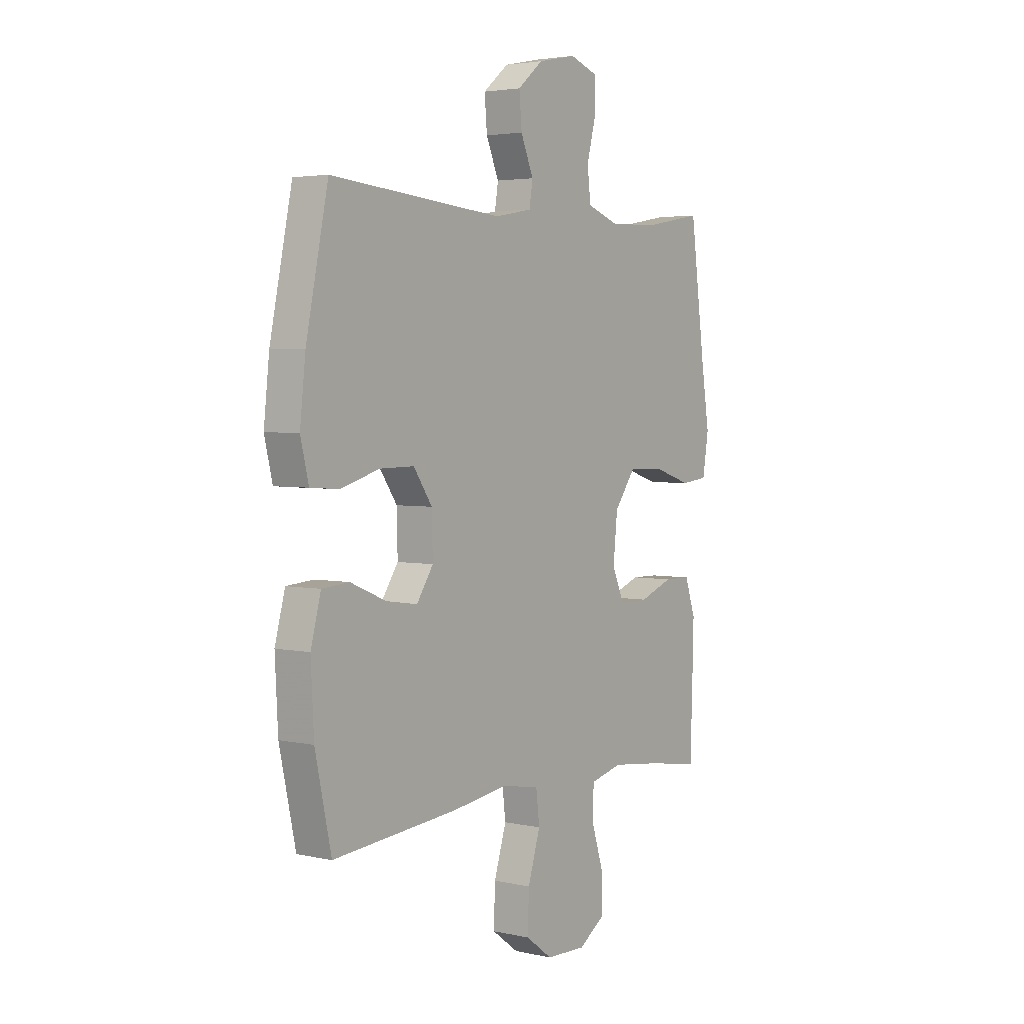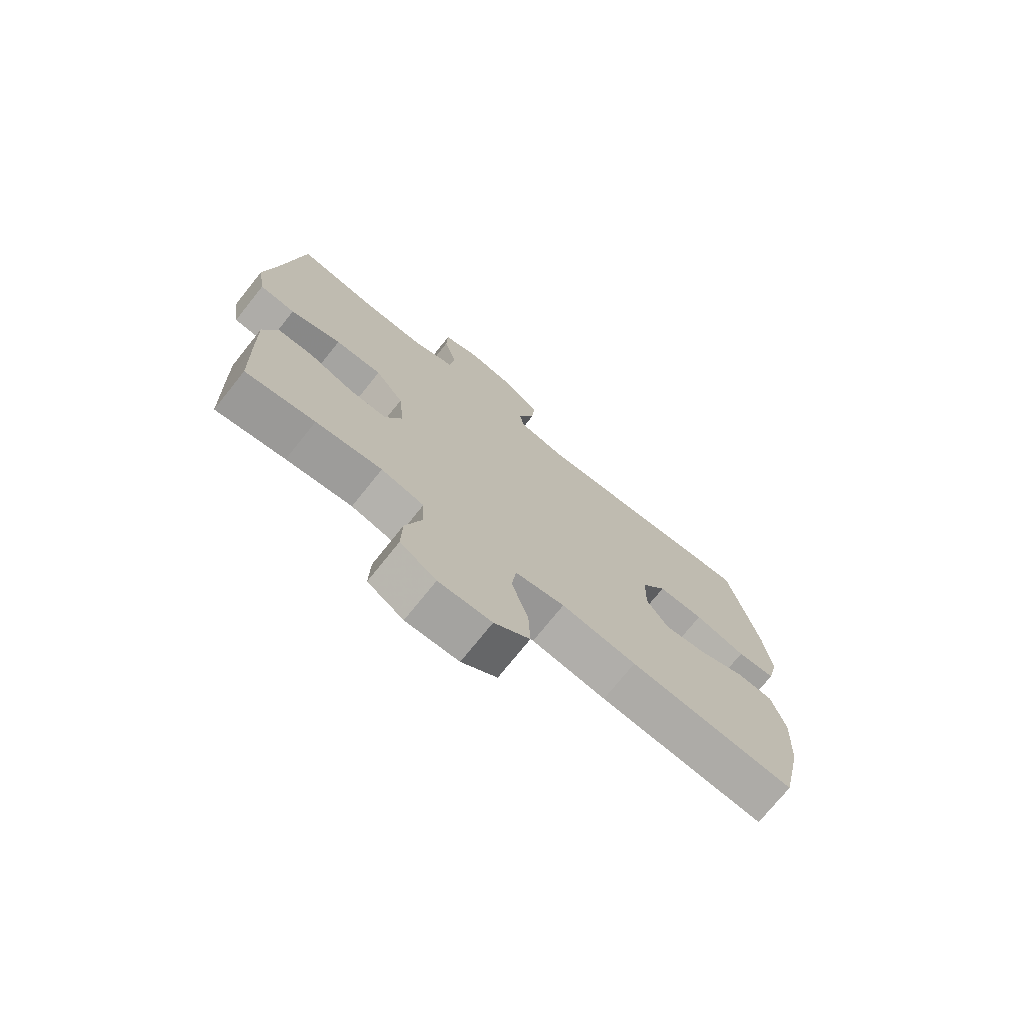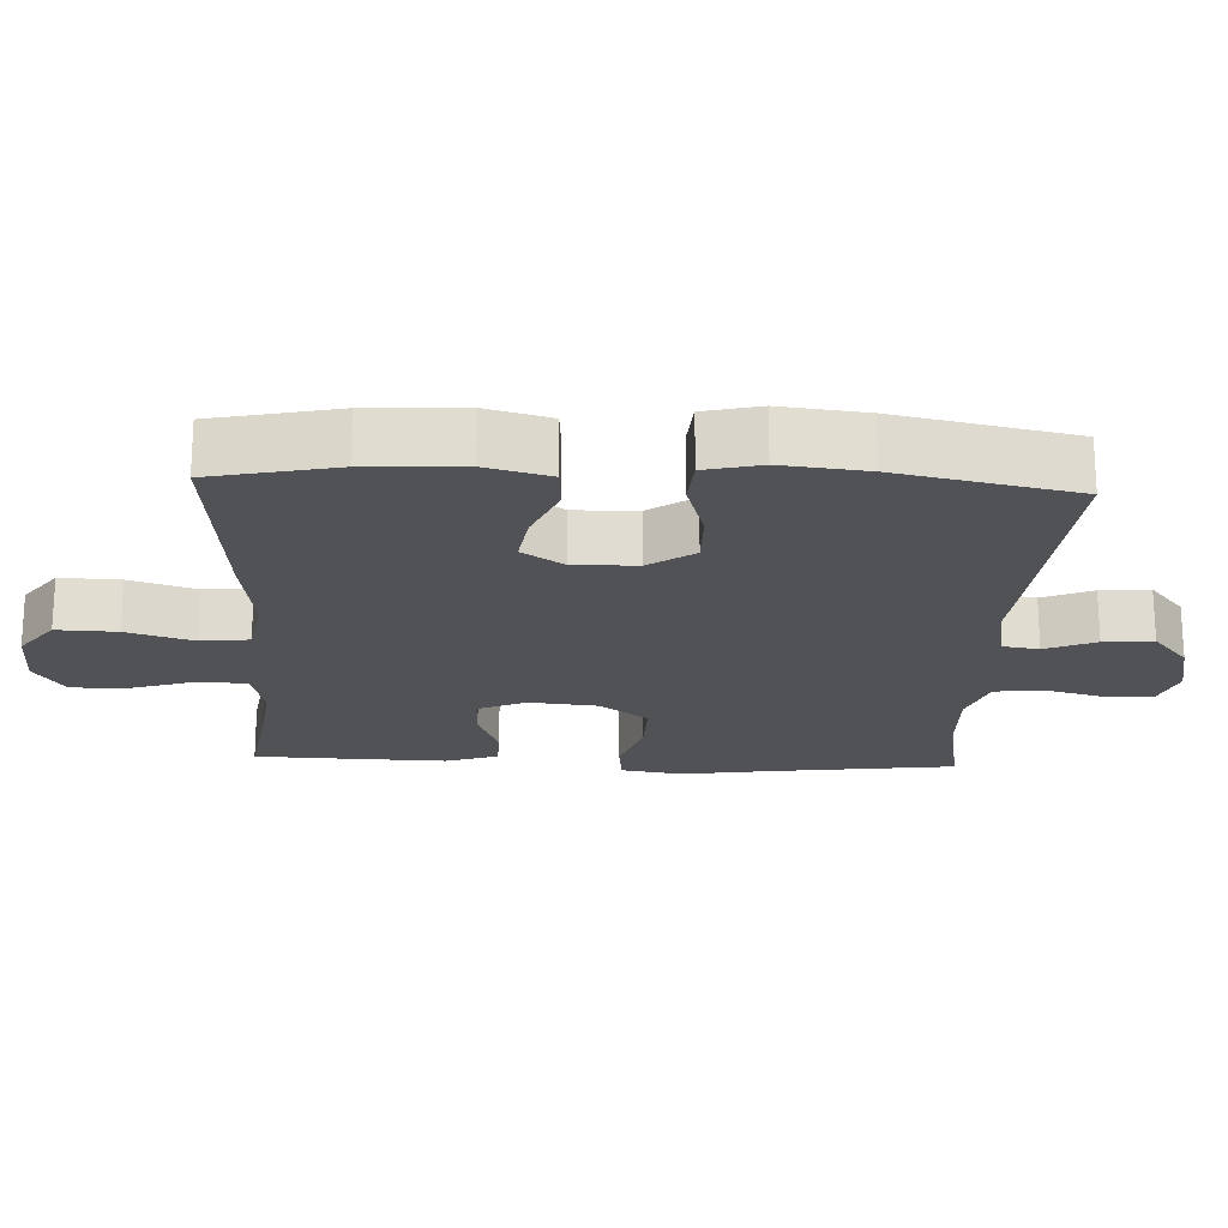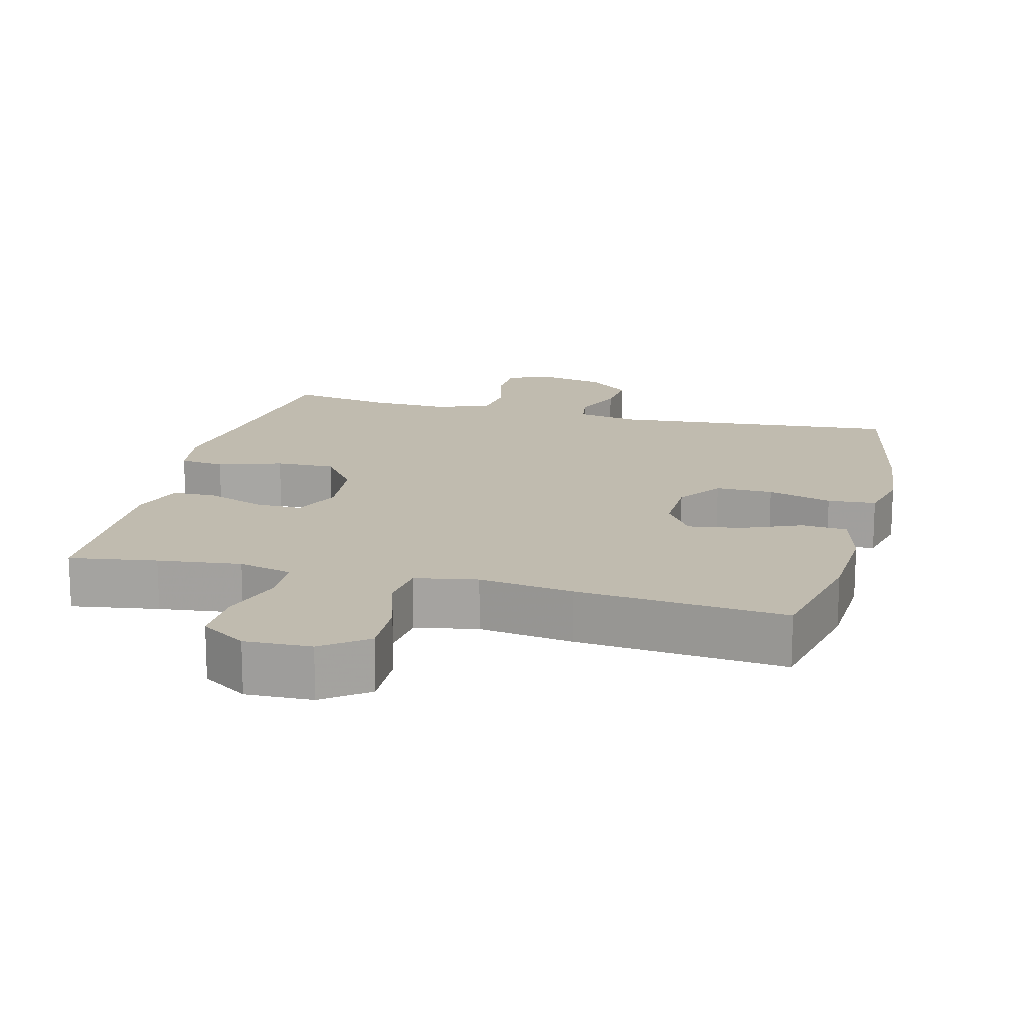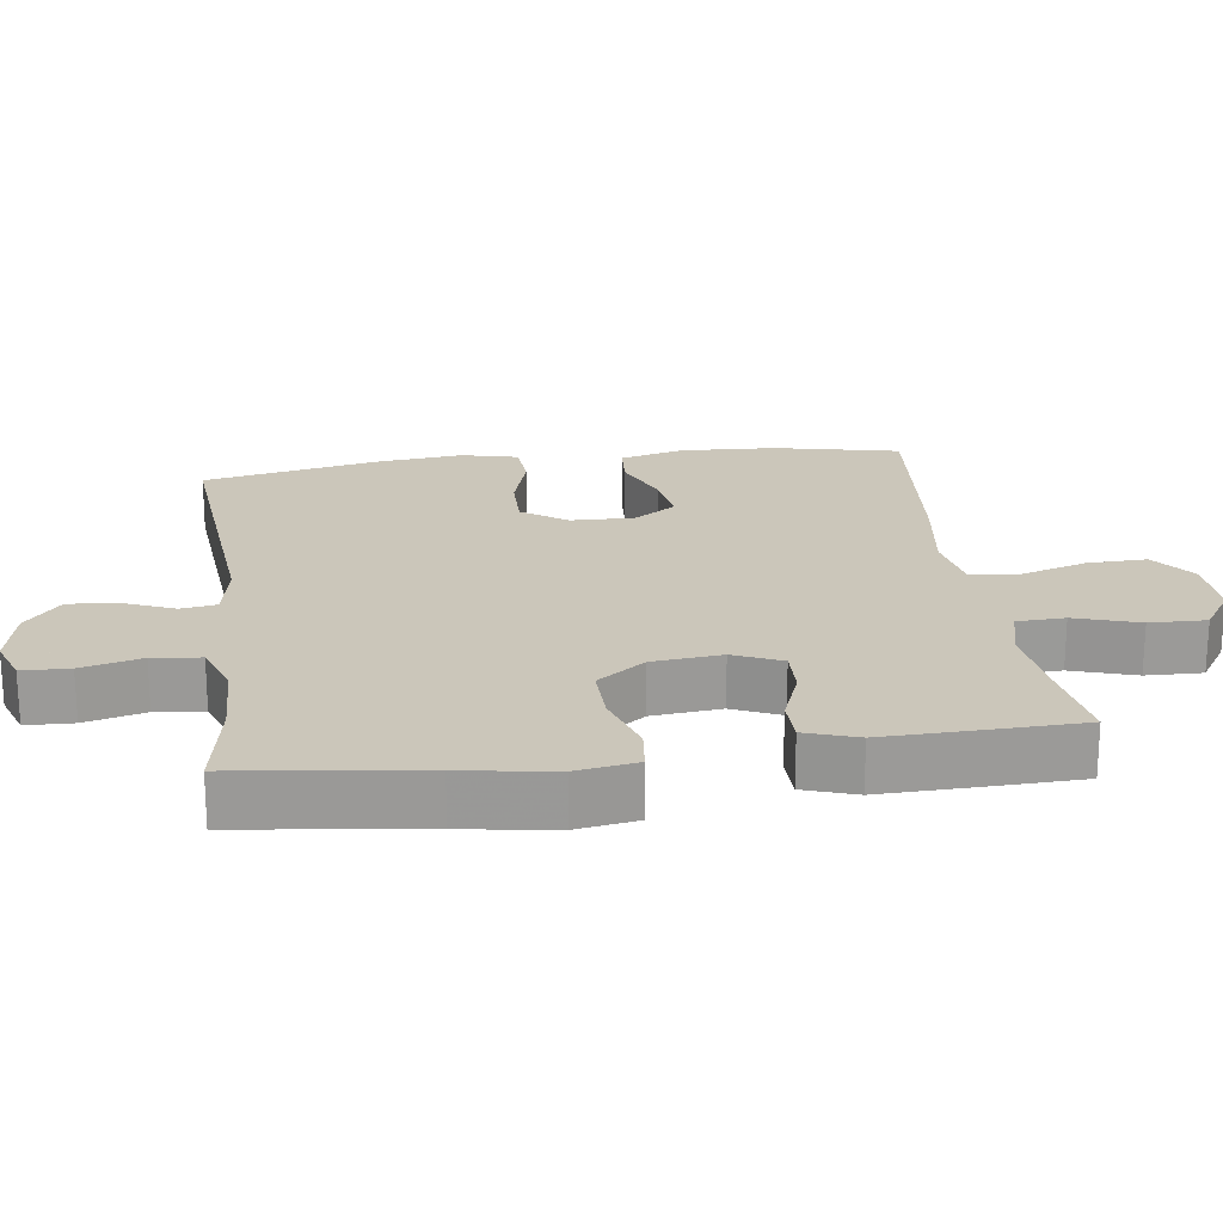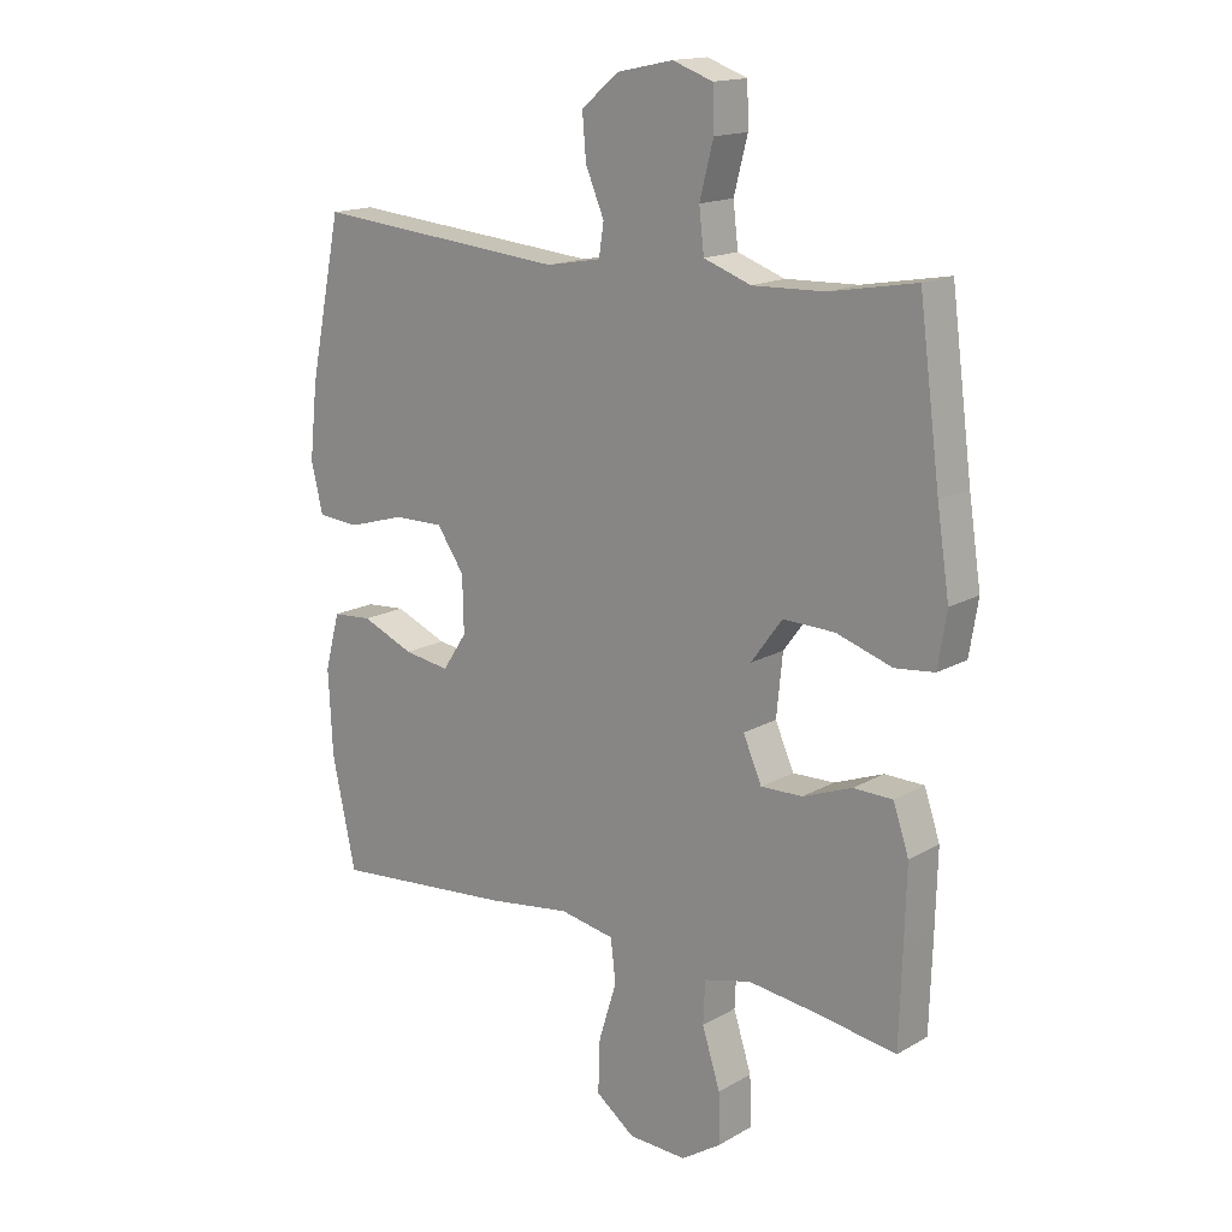
<metadata>
{"format":"obj","ext":"obj","renderer":"f3d","projection":"perspective","resolution":1024,"background":"white","views":[{"elev":3.5,"azim":-53.7,"up":"+Z"},{"elev":-74.0,"azim":141.3,"up":"+Z"},{"elev":-20.6,"azim":-92.7,"up":"+Y"},{"elev":16.2,"azim":-165.7,"up":"+Y"},{"elev":21.1,"azim":82.3,"up":"+Y"},{"elev":16.0,"azim":40.4,"up":"+Z"}]}
</metadata>
<code>
v 0.5 0.07 0.5
v 0.534 0.07 0.241
v 0.554 0.07 0.11
v 0.54 0.07 0.024
v 0.477 0.07 0.017
v 0.387 0.07 0.046
v 0.304 0.07 0.048
v 0.254 0.07 -0.02
v 0.244 0.07 -0.118
v 0.274 0.07 -0.186
v 0.341 0.07 -0.184
v 0.42 0.07 -0.154
v 0.483 0.07 -0.155
v 0.508 0.07 -0.229
v 0.505 0.07 -0.346
v 0.5 0.07 -0.5
v 0.377 0.07 -0.481
v 0.26 0.07 -0.467
v 0.184 0.07 -0.486
v 0.181 0.07 -0.554
v 0.21 0.07 -0.645
v 0.212 0.07 -0.725
v 0.148 0.07 -0.767
v 0.054 0.07 -0.764
v -0.009 0.07 -0.717
v -0.006 0.07 -0.632
v 0.023 0.07 -0.538
v 0.015 0.07 -0.47
v -0.073 0.07 -0.454
v -0.206 0.07 -0.473
v -0.5 0.07 -0.5
v -0.538 0.07 -0.324
v -0.545 0.07 -0.188
v -0.521 0.07 -0.098
v -0.457 0.07 -0.093
v -0.373 0.07 -0.128
v -0.299 0.07 -0.139
v -0.26 0.07 -0.08
v -0.262 0.07 0.009
v -0.306 0.07 0.073
v -0.387 0.07 0.072
v -0.478 0.07 0.045
v -0.546 0.07 0.05
v -0.565 0.07 0.129
v -0.552 0.07 0.249
v -0.5 0.07 0.5
v -0.093 0.07 0.464
v -0.005 0.07 0.48
v 0.003 0.07 0.531
v -0.027 0.07 0.602
v -0.033 0.07 0.672
v 0.027 0.07 0.722
v 0.117 0.07 0.741
v 0.182 0.07 0.718
v 0.184 0.07 0.651
v 0.162 0.07 0.566
v 0.17 0.07 0.498
v 0.246 0.07 0.471
v 0.361 0.07 0.475
v 0.5 0 0.5
v 0.534 0 0.241
v 0.554 0 0.11
v 0.54 0 0.024
v 0.477 0 0.017
v 0.387 0 0.046
v 0.304 0 0.048
v 0.254 0 -0.02
v 0.244 0 -0.118
v 0.274 0 -0.186
v 0.341 0 -0.184
v 0.42 0 -0.154
v 0.483 0 -0.155
v 0.508 0 -0.229
v 0.505 0 -0.346
v 0.5 0 -0.5
v 0.377 0 -0.481
v 0.26 0 -0.467
v 0.184 0 -0.486
v 0.181 0 -0.554
v 0.21 0 -0.645
v 0.212 0 -0.725
v 0.148 0 -0.767
v 0.054 0 -0.764
v -0.009 0 -0.717
v -0.006 0 -0.632
v 0.023 0 -0.538
v 0.015 0 -0.47
v -0.073 0 -0.454
v -0.206 0 -0.473
v -0.5 0 -0.5
v -0.538 0 -0.324
v -0.545 0 -0.188
v -0.521 0 -0.098
v -0.457 0 -0.093
v -0.373 0 -0.128
v -0.299 0 -0.139
v -0.26 0 -0.08
v -0.262 0 0.009
v -0.306 0 0.073
v -0.387 0 0.072
v -0.478 0 0.045
v -0.546 0 0.05
v -0.565 0 0.129
v -0.552 0 0.249
v -0.5 0 0.5
v -0.093 0 0.464
v -0.005 0 0.48
v 0.003 0 0.531
v -0.027 0 0.602
v -0.033 0 0.672
v 0.027 0 0.722
v 0.117 0 0.741
v 0.182 0 0.718
v 0.184 0 0.651
v 0.162 0 0.566
v 0.17 0 0.498
v 0.246 0 0.471
v 0.361 0 0.475
f 53 54 55 56
f 53 56 57
f 52 53 57
f 49 50 51 52
f 49 52 57
f 48 49 57 58
f 44 45 46 47
f 44 47 48 58
f 41 42 43 44
f 40 41 44 58
f 33 34 35 36
f 33 36 37
f 32 33 37
f 29 30 31 32
f 28 29 32 37
f 24 25 26 27
f 24 27 28
f 23 24 28
f 20 21 22 23
f 19 20 23 28
f 18 19 28 37
f 14 15 16 17
f 11 12 13 14
f 10 11 14 17
f 9 10 17 18
f 3 4 5 6
f 2 3 6 7
f 59 1 2 7
f 39 40 58 59
f 38 39 59 7
f 9 18 37 38
f 8 9 38
f 7 8 38
f 115 114 113 112
f 116 115 112
f 116 112 111
f 111 110 109 108
f 116 111 108
f 117 116 108 107
f 106 105 104 103
f 117 107 106 103
f 103 102 101 100
f 117 103 100 99
f 95 94 93 92
f 96 95 92
f 96 92 91
f 91 90 89 88
f 96 91 88 87
f 86 85 84 83
f 87 86 83
f 87 83 82
f 82 81 80 79
f 87 82 79 78
f 96 87 78 77
f 76 75 74 73
f 73 72 71 70
f 76 73 70 69
f 77 76 69 68
f 65 64 63 62
f 66 65 62 61
f 66 61 60 118
f 118 117 99 98
f 66 118 98 97
f 97 96 77 68
f 97 68 67
f 97 67 66
f 1 60 61 2
f 2 61 62 3
f 3 62 63 4
f 4 63 64 5
f 5 64 65 6
f 6 65 66 7
f 7 66 67 8
f 8 67 68 9
f 9 68 69 10
f 10 69 70 11
f 11 70 71 12
f 12 71 72 13
f 13 72 73 14
f 14 73 74 15
f 15 74 75 16
f 16 75 76 17
f 17 76 77 18
f 18 77 78 19
f 19 78 79 20
f 20 79 80 21
f 21 80 81 22
f 22 81 82 23
f 23 82 83 24
f 24 83 84 25
f 25 84 85 26
f 26 85 86 27
f 27 86 87 28
f 28 87 88 29
f 29 88 89 30
f 30 89 90 31
f 31 90 91 32
f 32 91 92 33
f 33 92 93 34
f 34 93 94 35
f 35 94 95 36
f 36 95 96 37
f 37 96 97 38
f 38 97 98 39
f 39 98 99 40
f 40 99 100 41
f 41 100 101 42
f 42 101 102 43
f 43 102 103 44
f 44 103 104 45
f 45 104 105 46
f 46 105 106 47
f 47 106 107 48
f 48 107 108 49
f 49 108 109 50
f 50 109 110 51
f 51 110 111 52
f 52 111 112 53
f 53 112 113 54
f 54 113 114 55
f 55 114 115 56
f 56 115 116 57
f 57 116 117 58
f 58 117 118 59
f 59 118 60 1

</code>
